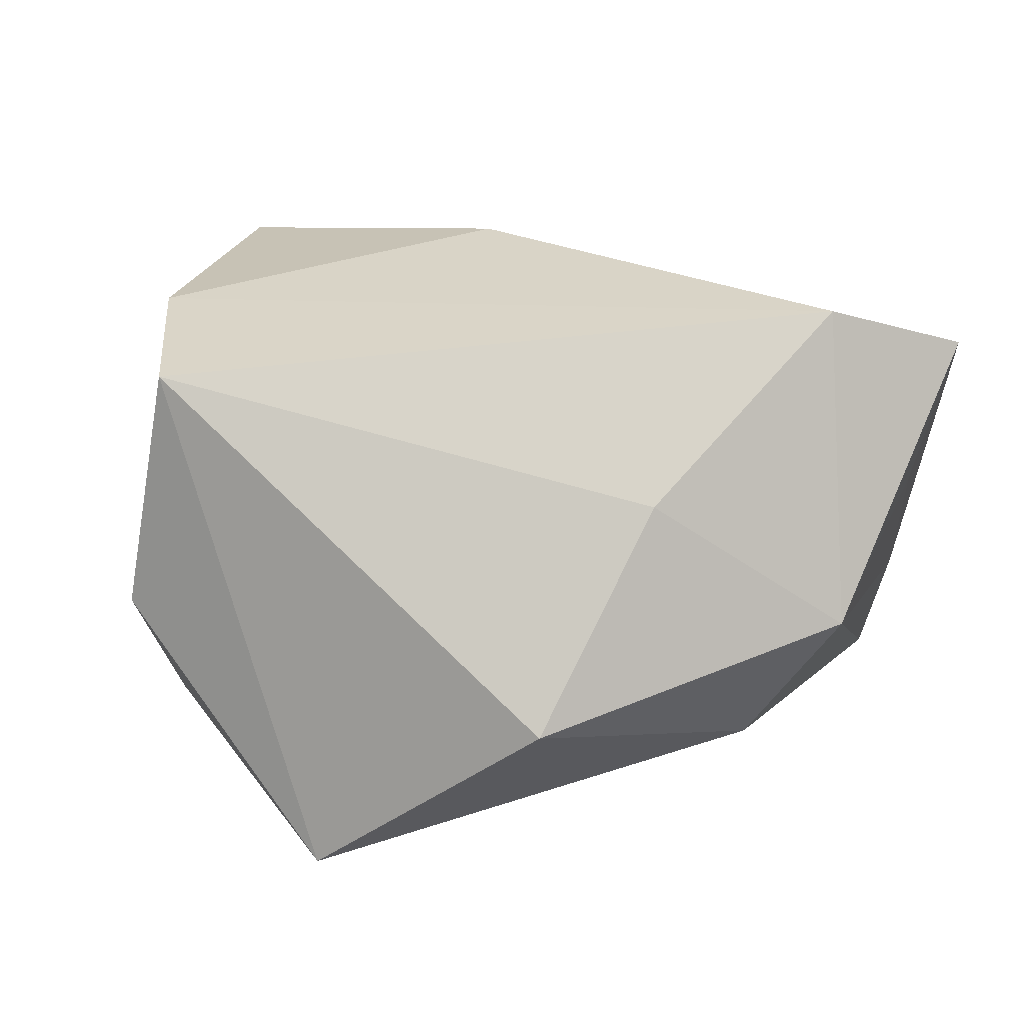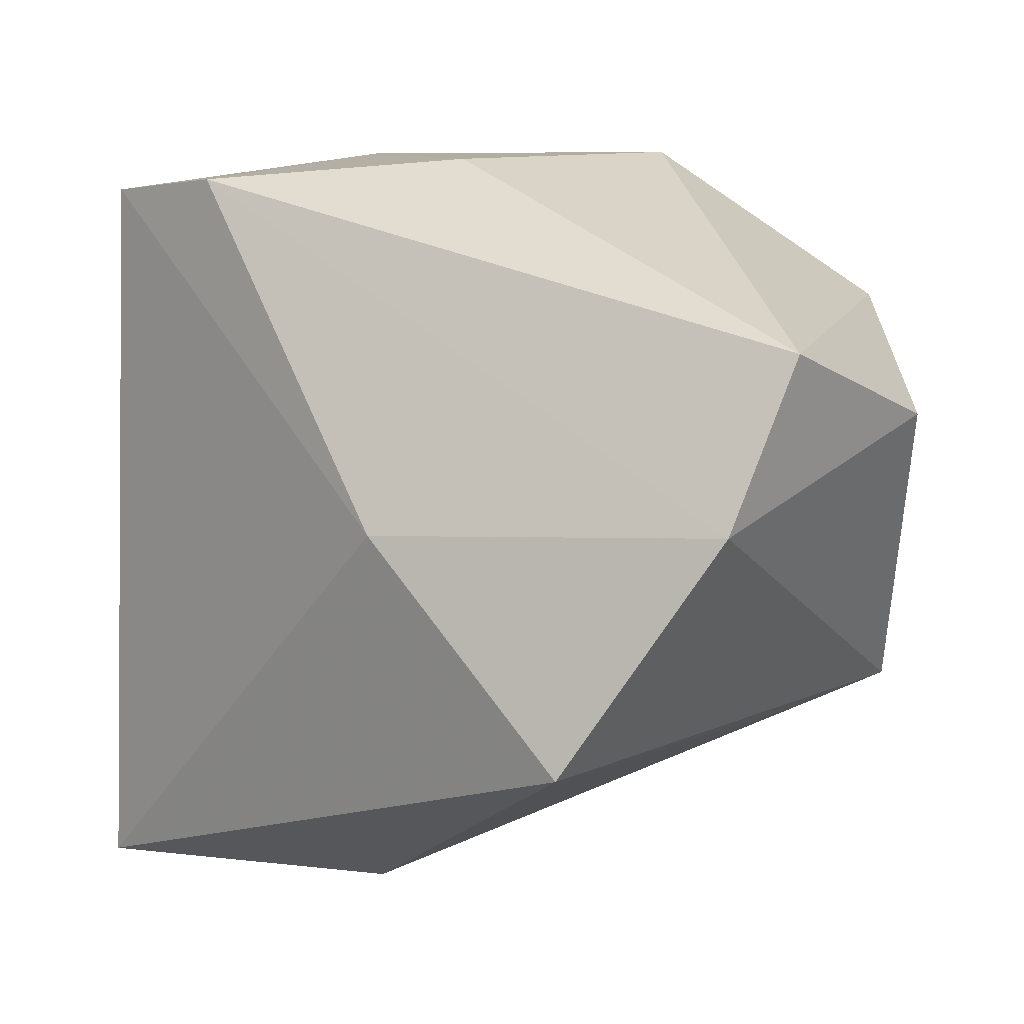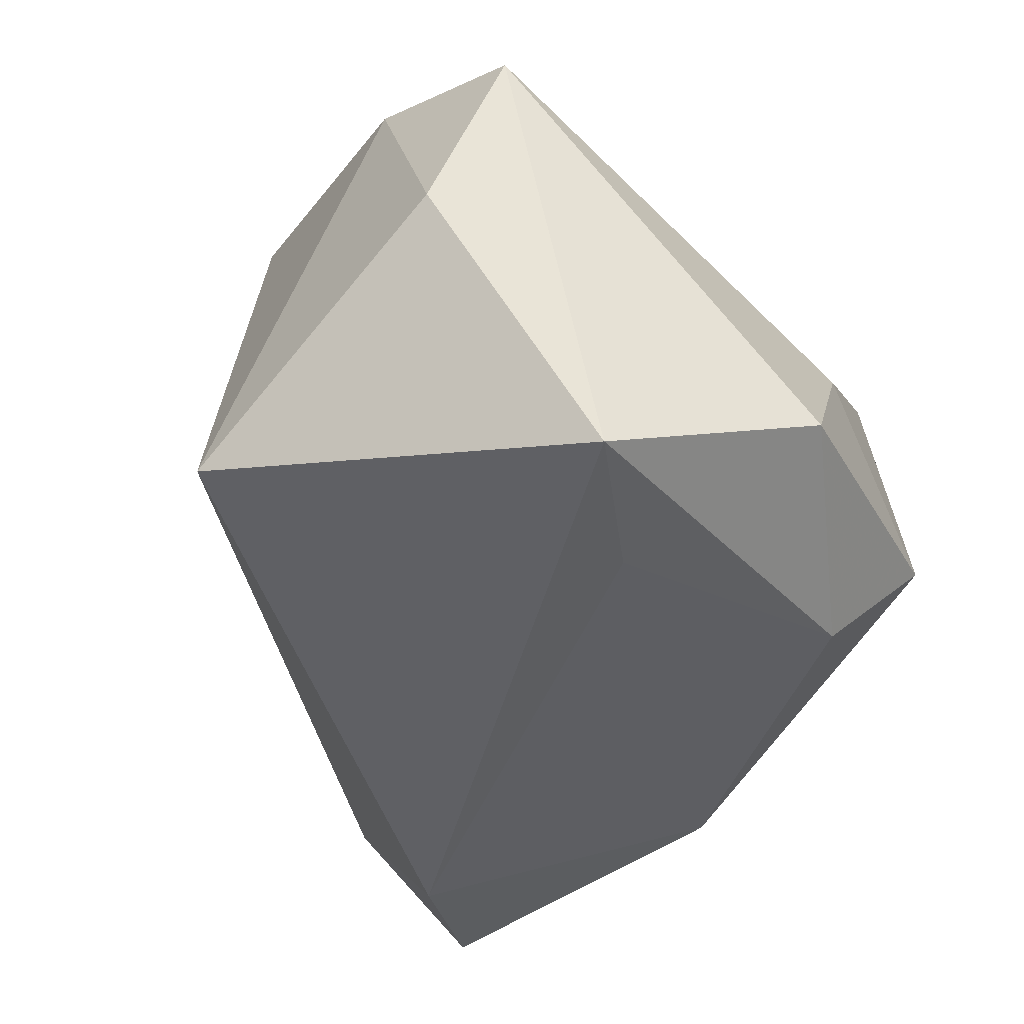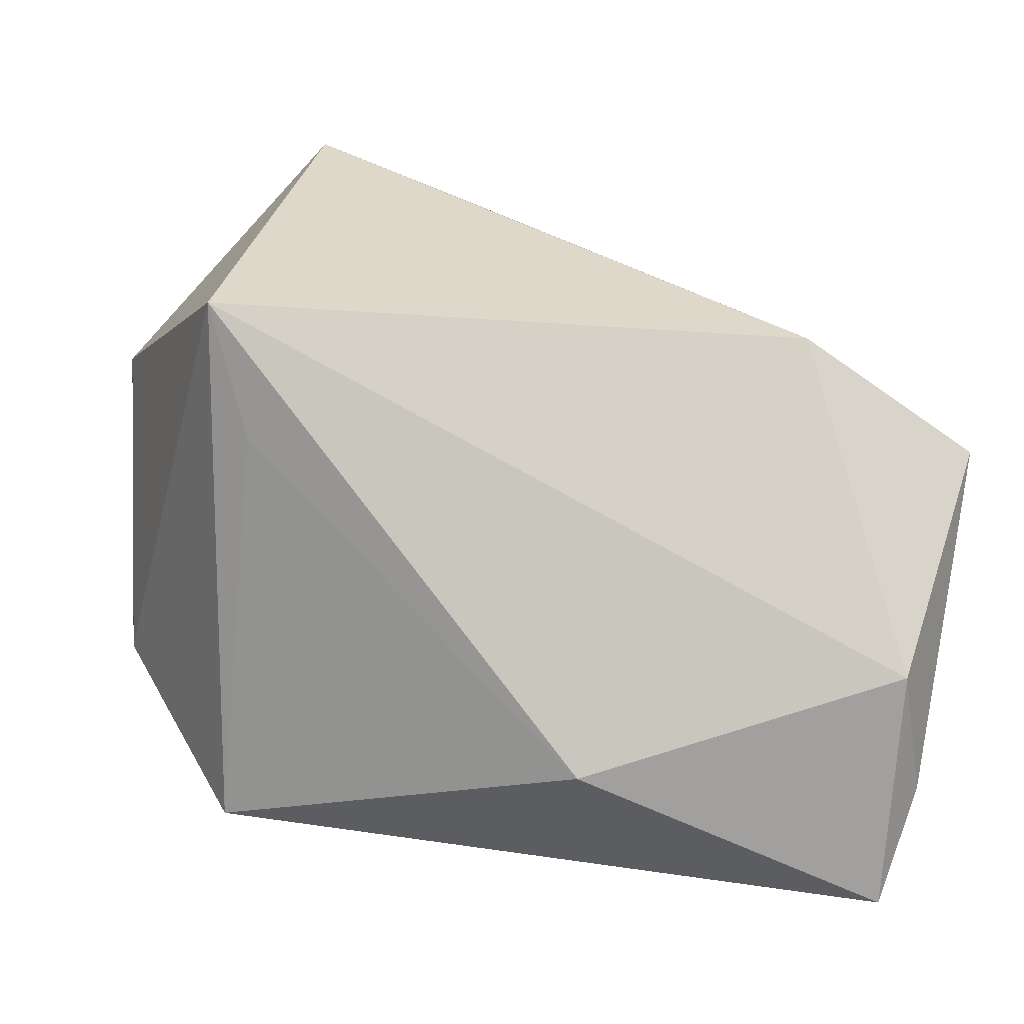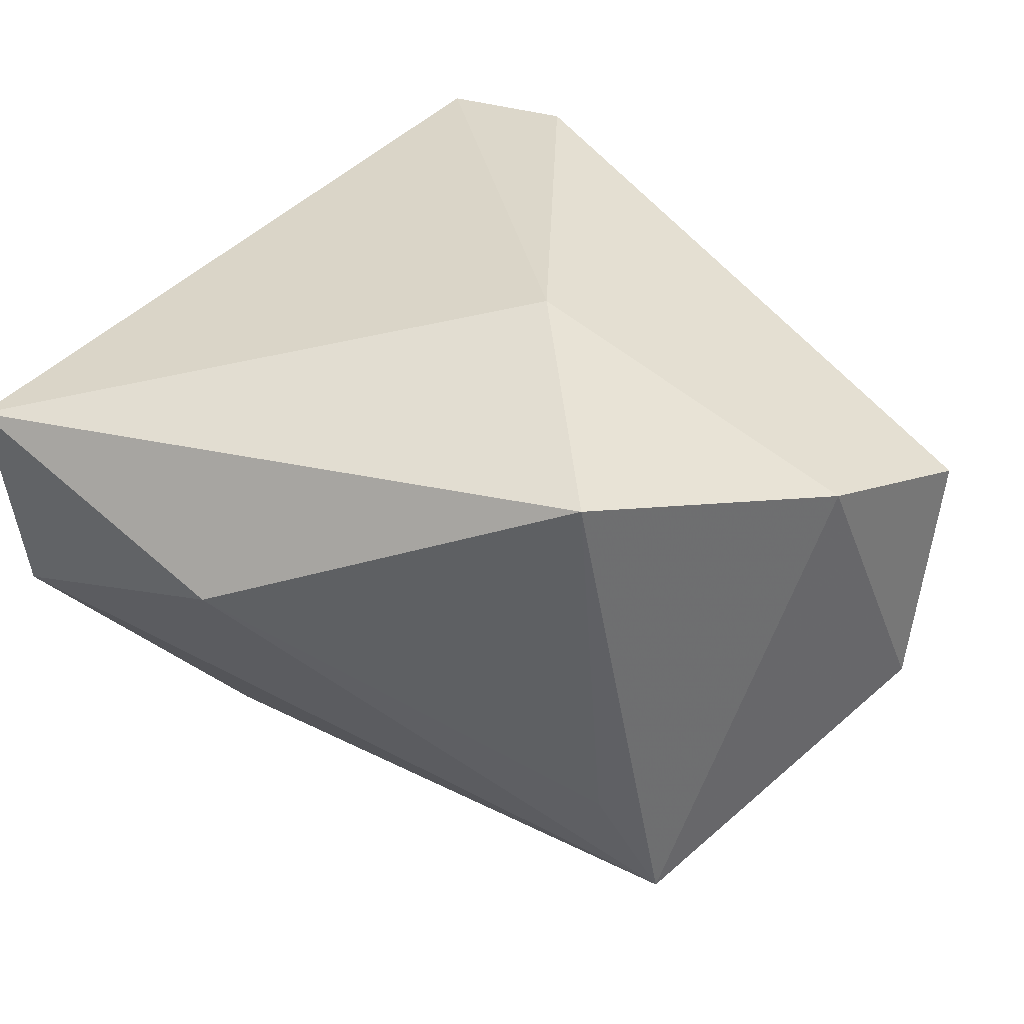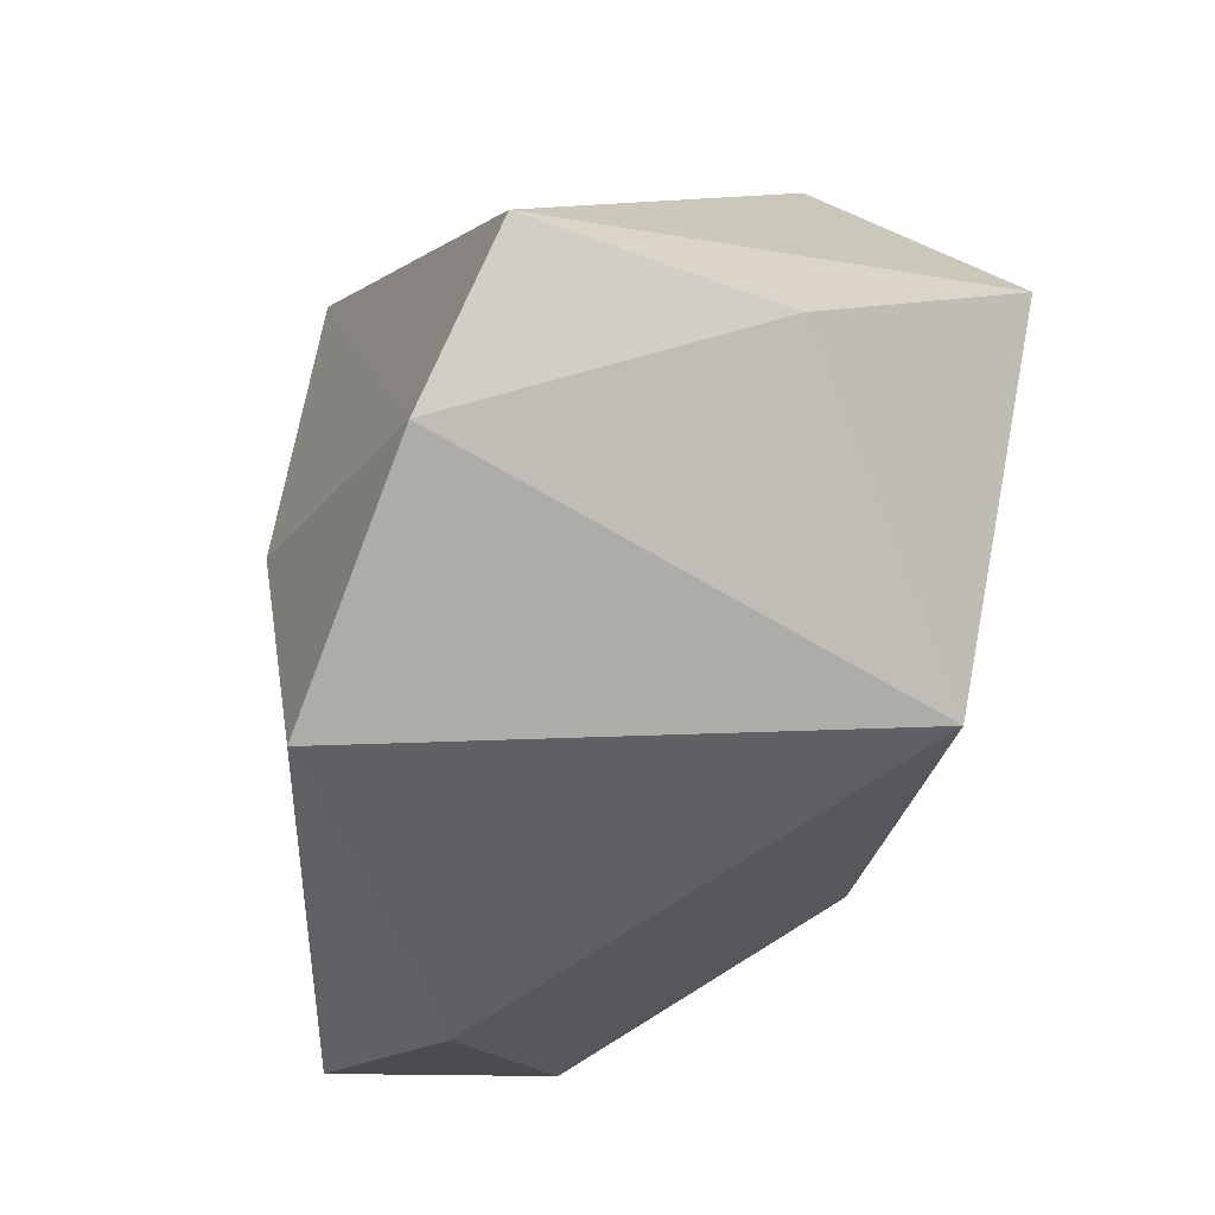
<metadata>
{"format":"obj","ext":"obj","renderer":"f3d","projection":"perspective","resolution":1024,"background":"white","views":[{"elev":7.6,"azim":163.1,"up":"+Z"},{"elev":8.0,"azim":31.9,"up":"+Y"},{"elev":-50.1,"azim":116.2,"up":"+Z"},{"elev":-71.8,"azim":169.2,"up":"+Y"},{"elev":45.7,"azim":39.1,"up":"+Z"},{"elev":-15.3,"azim":77.1,"up":"+Y"}]}
</metadata>
<code>
v 0.04872 0.003161 0.02787
v -0.0441 0.004589 -0.01944
v 0.0142 0.04465 -0.02031
v -0.03968 -0.04608 -0.004729
v -0.03978 0.02202 -0.005885
v -0.02373 -0.02623 -0.03558
v -0.04375 -0.0316 -0.02737
v -0.03457 0.03736 0.006853
v -0.01486 0.03444 -0.02356
v 0.05291 0.02255 0.0197
v 0.007384 0.001245 0.03617
v -0.04487 -0.0423 0.009401
v 0.03587 0.02621 -0.03776
v -0.03939 0.03989 0.02303
v 0.03679 -0.0246 -0.01169
v 0.0003117 0.04366 0.00526
v 0.03223 -0.02394 0.03617
v -0.04587 0.008866 -0.005249
v -0.02272 0.04457 -0.009162
v -0.04297 -0.04608 0.02246
v 0.05546 0.01394 -0.00749
v -0.006536 -0.04608 0.01387
v 0.01711 0.02004 -0.0352
v -0.04818 -0.01856 0.006943
v 0.0439 -0.02141 -0.02579
v -0.02241 0.04117 0.02697
f 1 25 21
f 10 1 21
f 26 1 10
f 25 1 17
f 19 26 16
f 26 10 16
f 14 26 19
f 14 24 20
f 6 4 7
f 25 4 6
f 11 1 26
f 11 17 1
f 20 17 11
f 11 14 20
f 26 14 11
f 20 24 12
f 12 24 7
f 12 4 20
f 7 4 12
f 19 5 8
f 8 14 19
f 5 14 8
f 24 14 18
f 25 6 13
f 21 25 13
f 13 10 21
f 25 17 15
f 3 16 10
f 10 13 3
f 19 16 3
f 3 9 19
f 3 13 9
f 2 14 5
f 2 18 14
f 7 24 2
f 24 18 2
f 2 6 7
f 9 6 2
f 2 5 19
f 19 9 2
f 23 6 9
f 9 13 23
f 23 13 6
f 22 15 17
f 22 17 20
f 20 4 22
f 22 4 25
f 25 15 22

</code>
